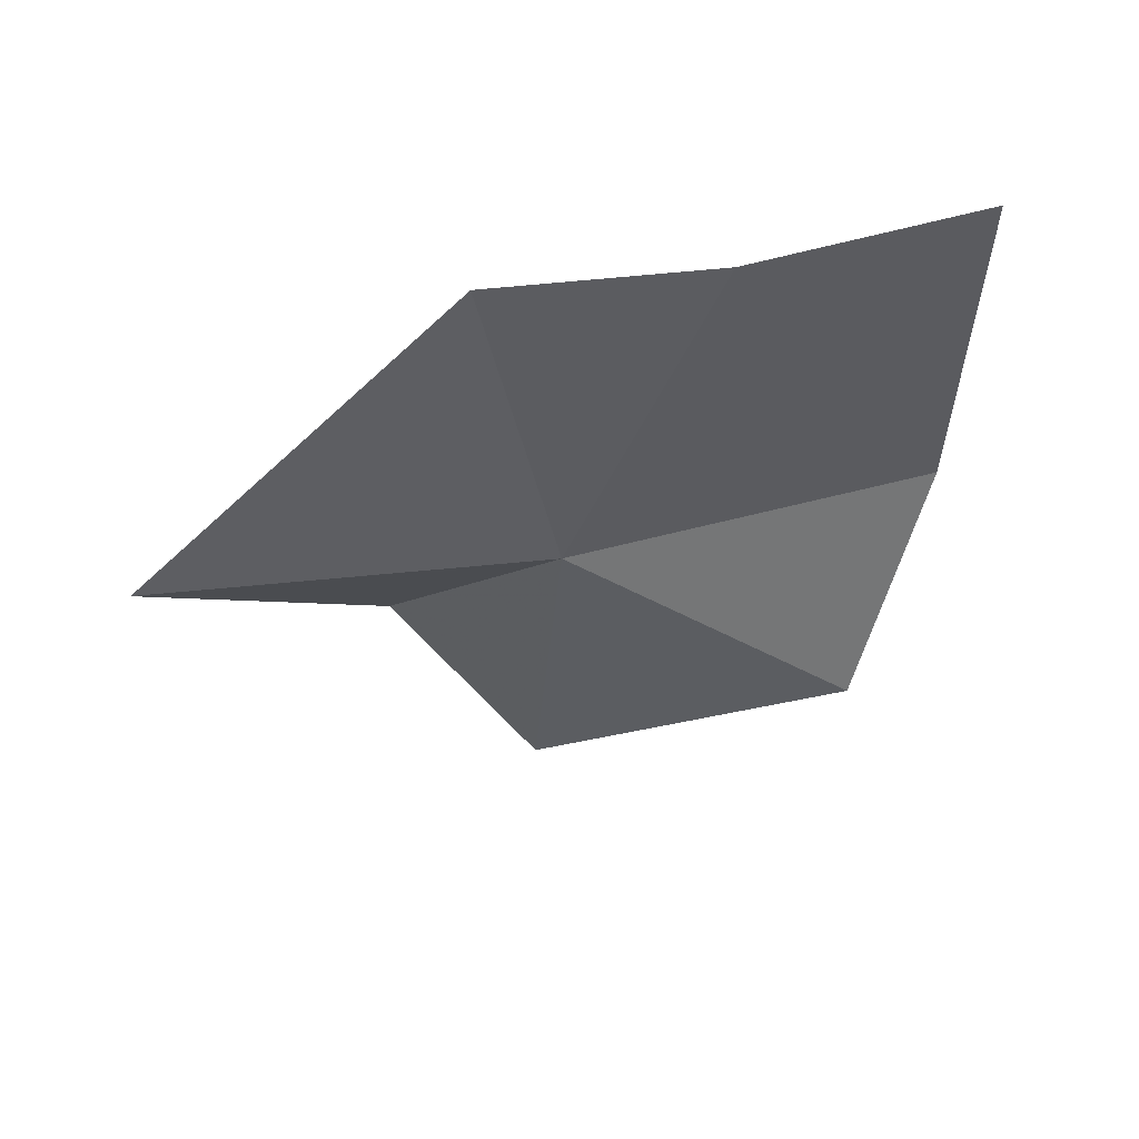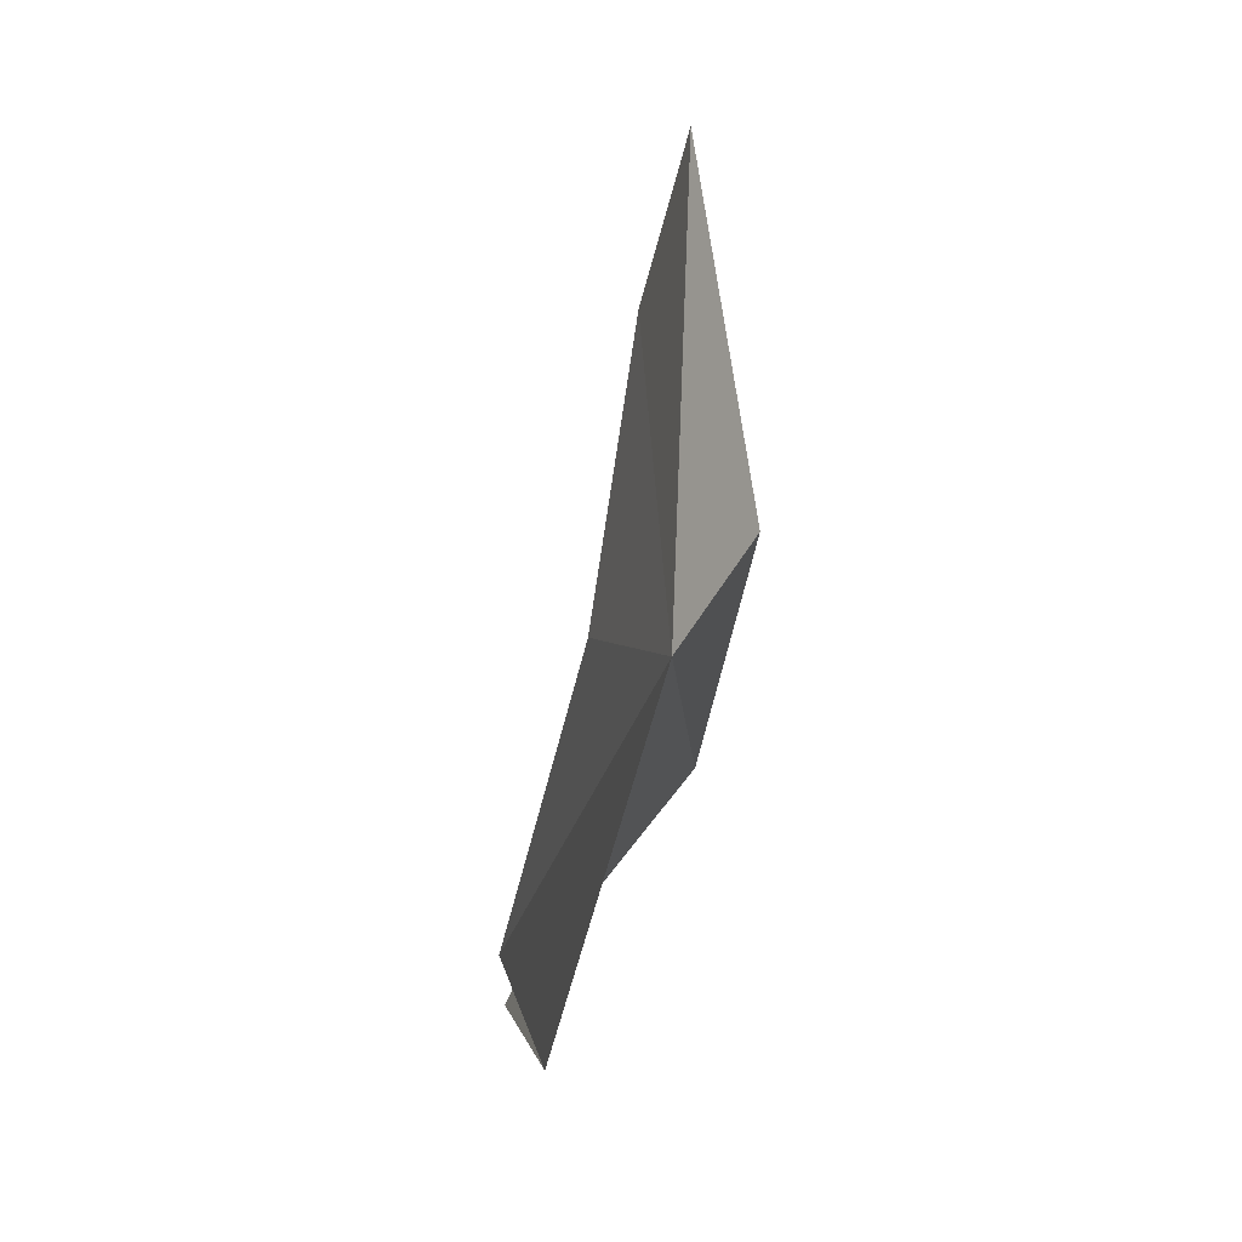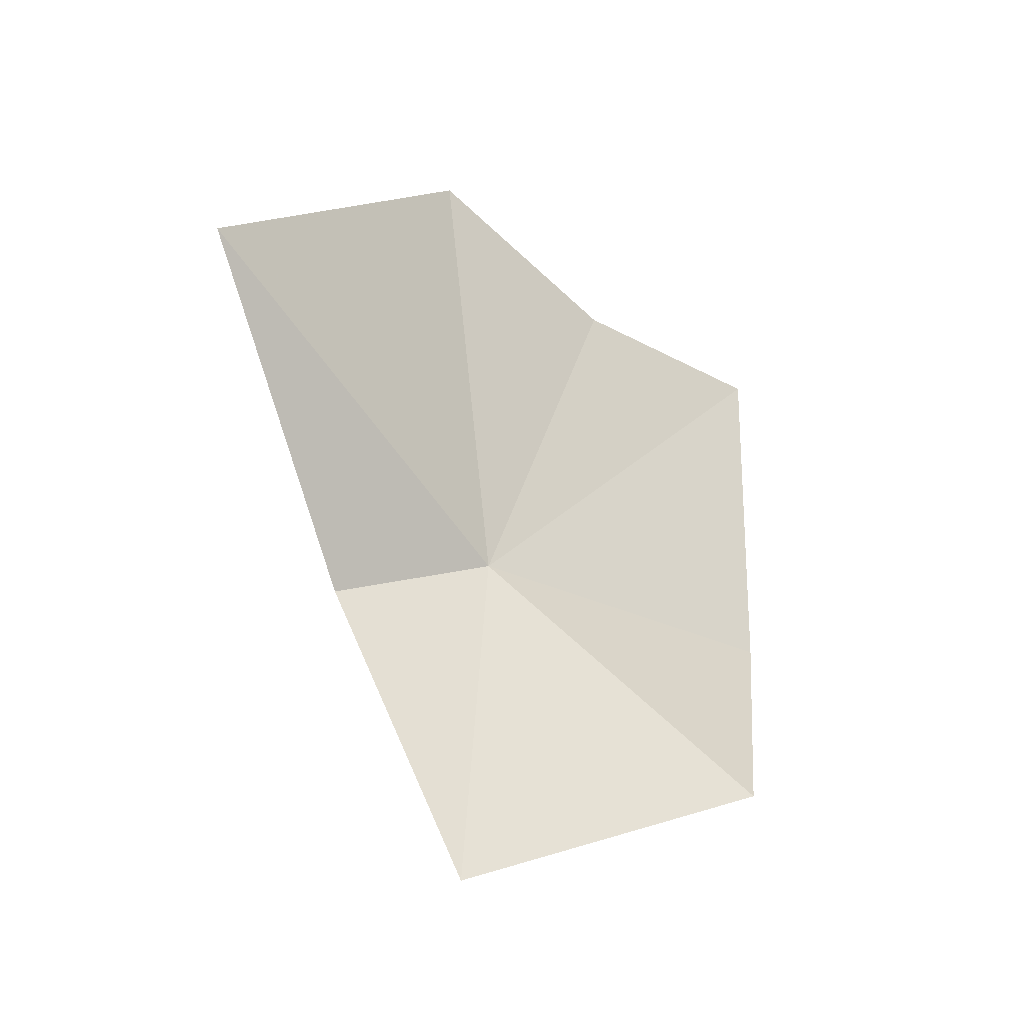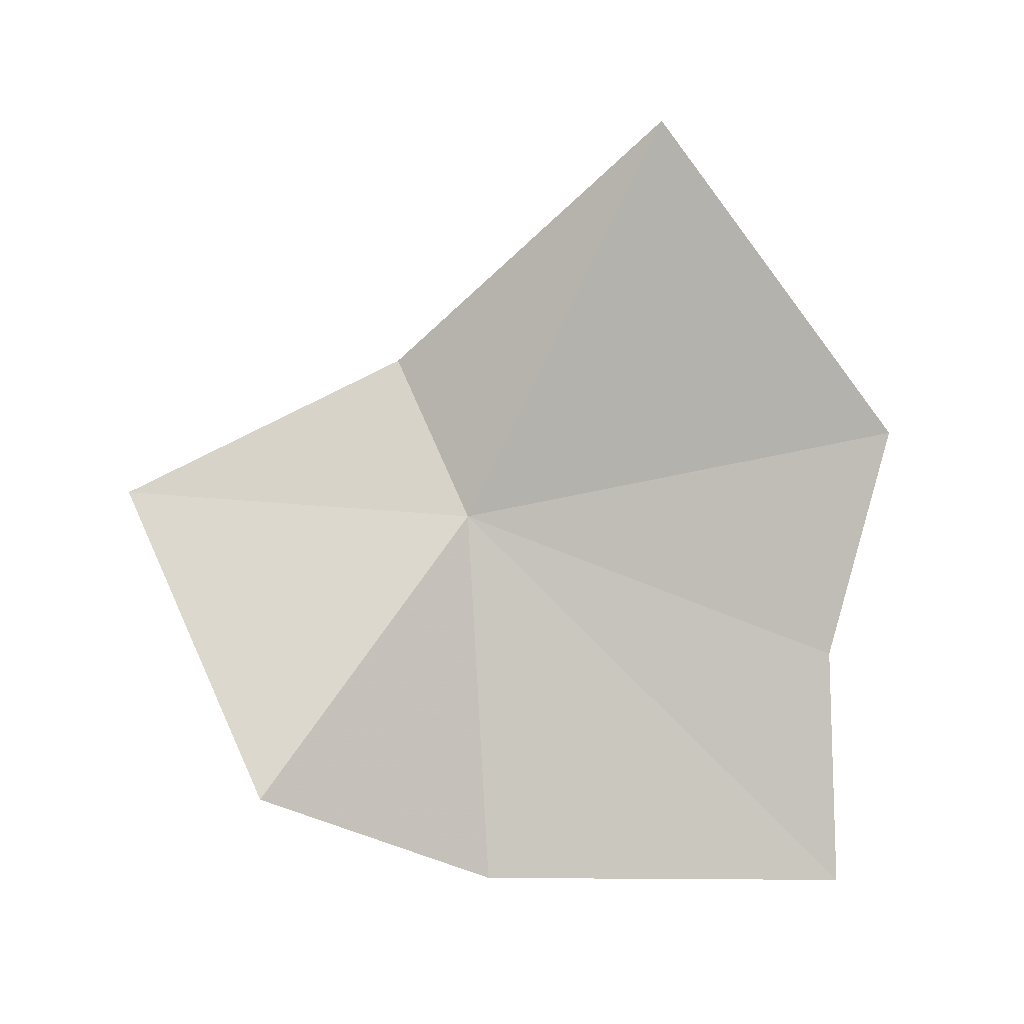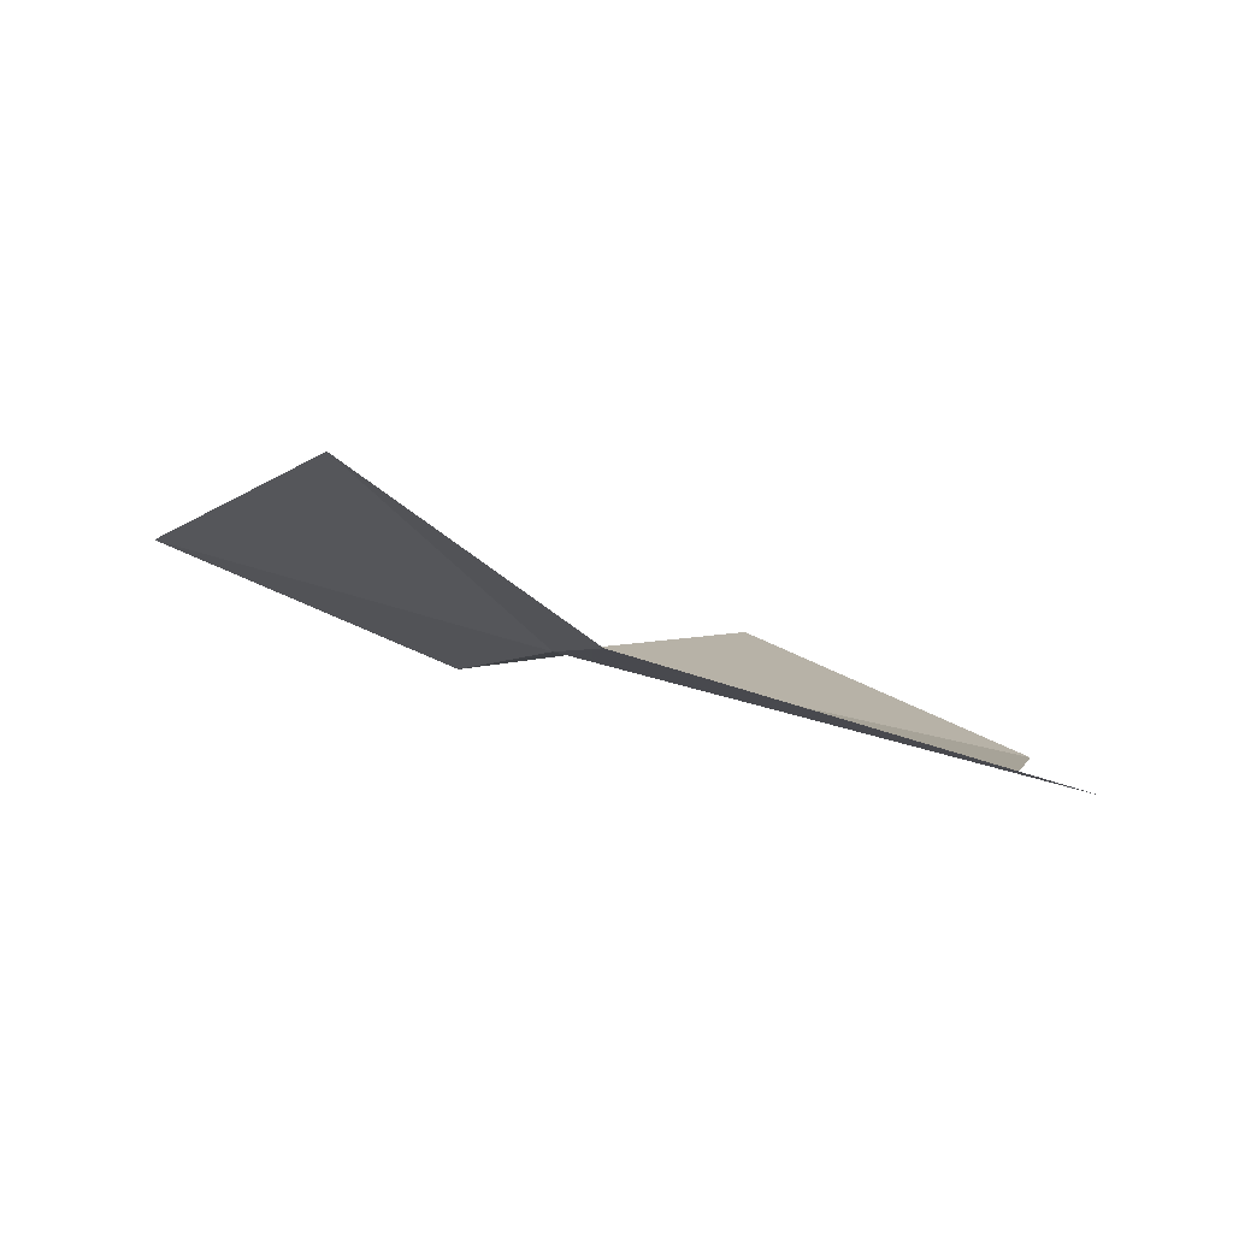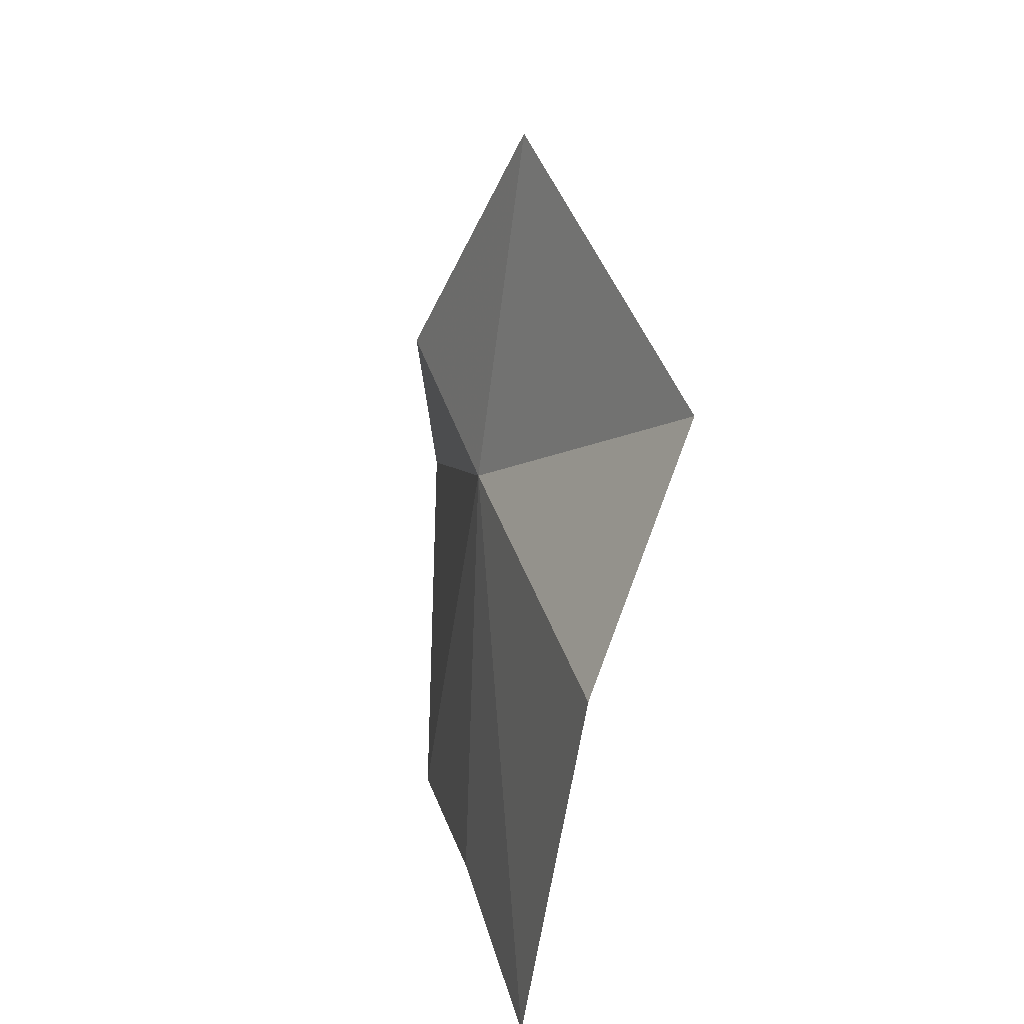
<metadata>
{"format":"obj","ext":"obj","renderer":"f3d","projection":"perspective","resolution":1024,"background":"white","views":[{"elev":55.2,"azim":60.0,"up":"+Y"},{"elev":-23.6,"azim":-176.7,"up":"+Z"},{"elev":-30.3,"azim":35.9,"up":"+Y"},{"elev":15.2,"azim":87.0,"up":"+Z"},{"elev":-76.5,"azim":73.5,"up":"+Z"},{"elev":-61.5,"azim":-8.9,"up":"+Z"}]}
</metadata>
<code>
v 1.868 8.977 5.525
v 1.632 10.71 9.051
v 1.187 8.362 6.837
v 1.919 12.8 6.27
v 2.767 12.31 2.264
v 2.262 12.27 4.28
v 2.772 9.118 2.365
v 3.268 7.114 3.382
v 1.788 5.917 5.773
f 1 3 2
f 1 2 4
f 1 6 5
f 1 5 7
f 1 7 8
f 1 8 9
f 1 4 6
f 1 9 3

</code>
